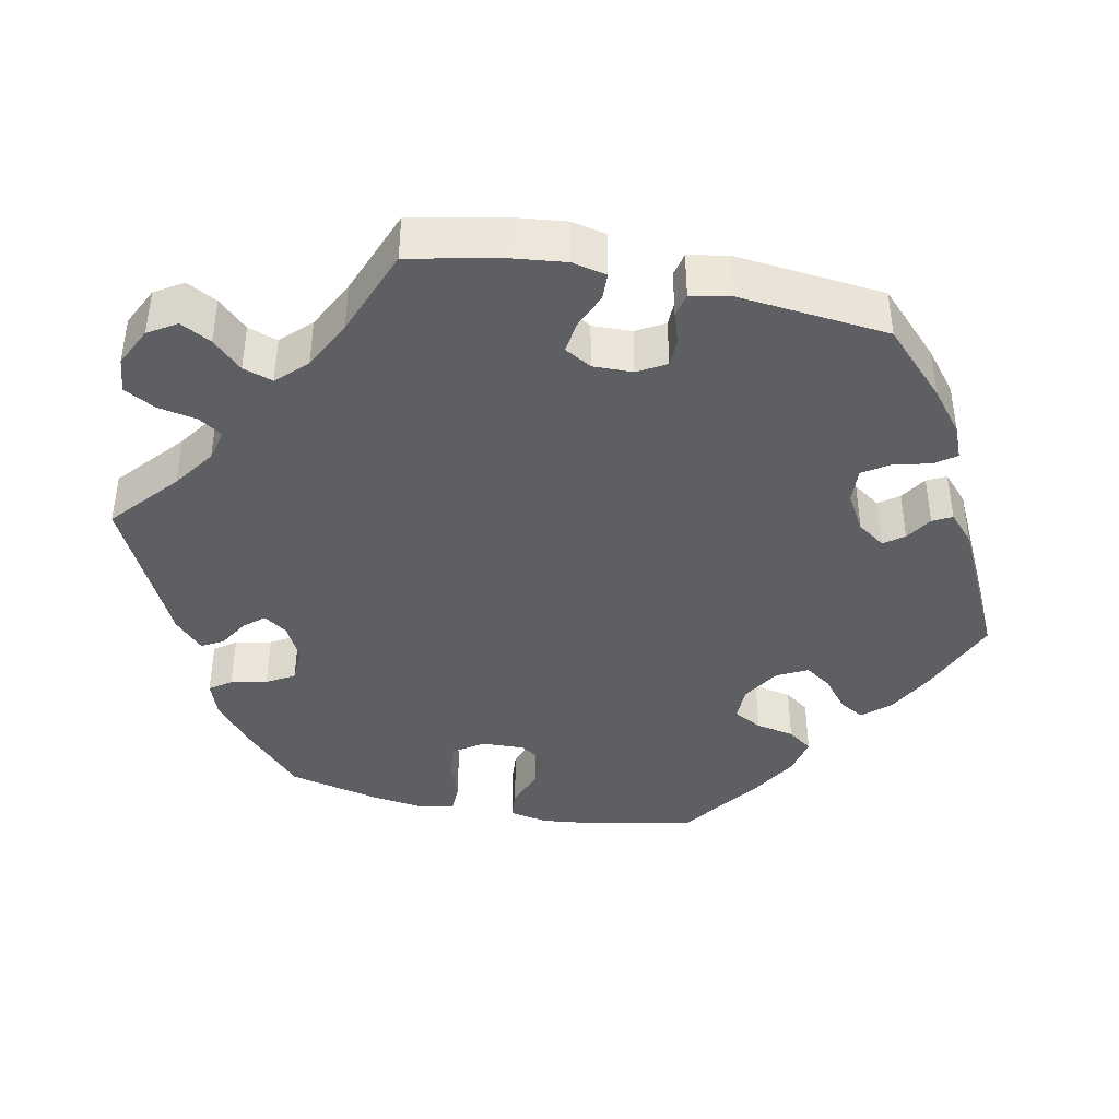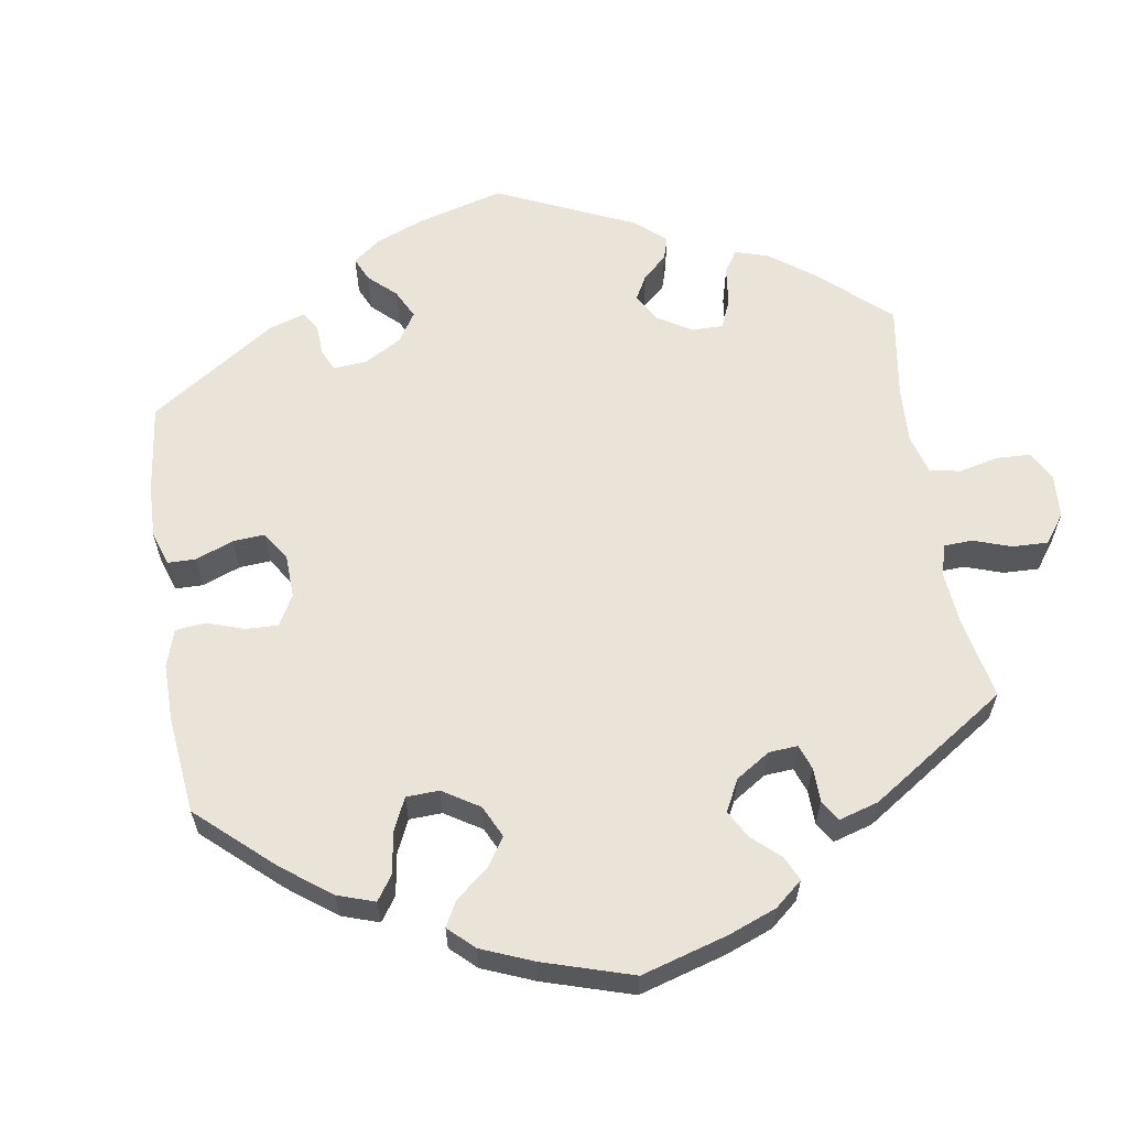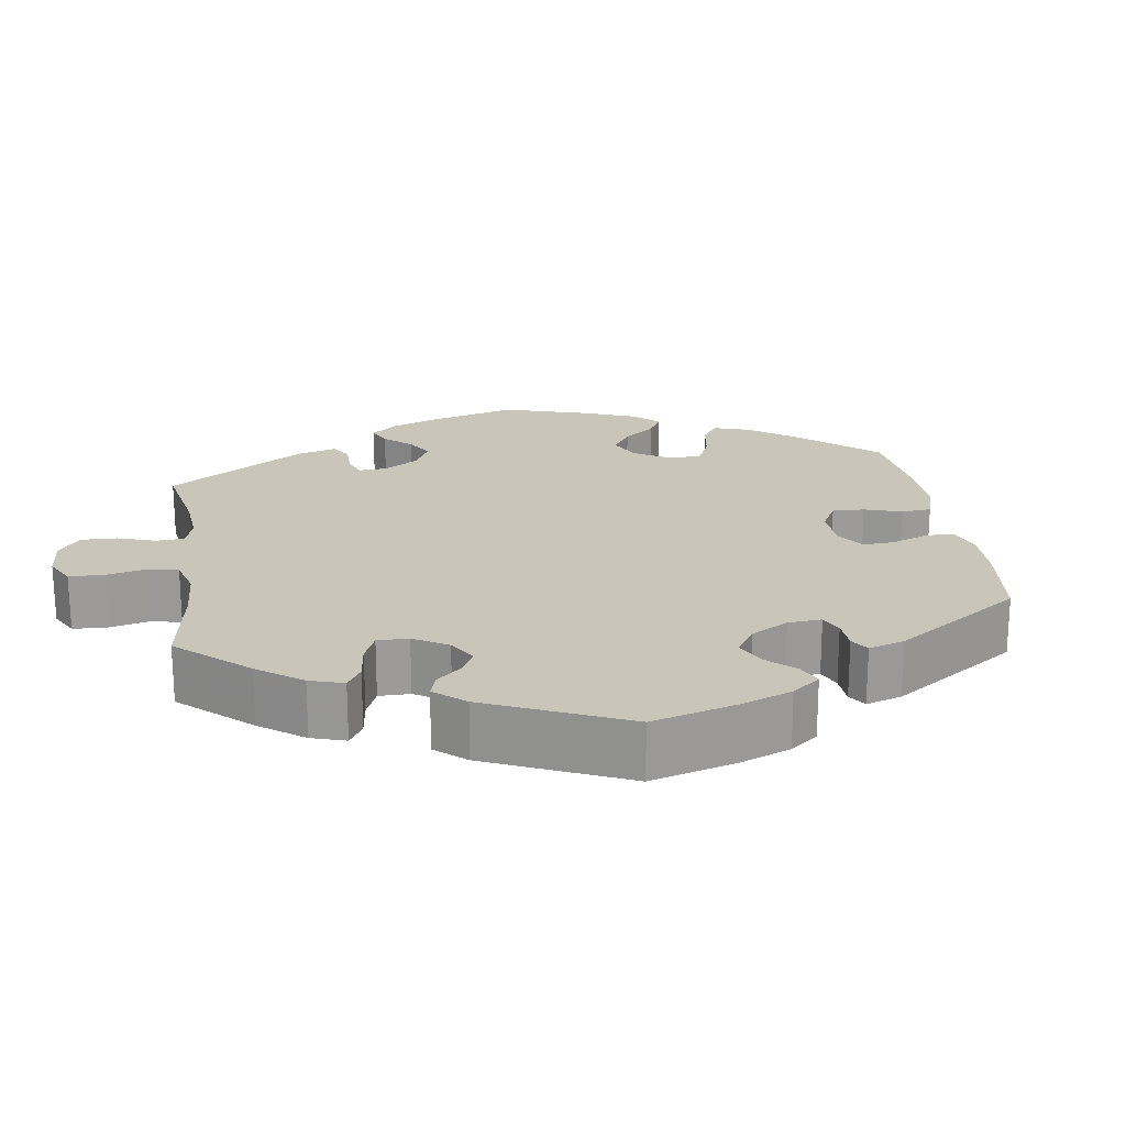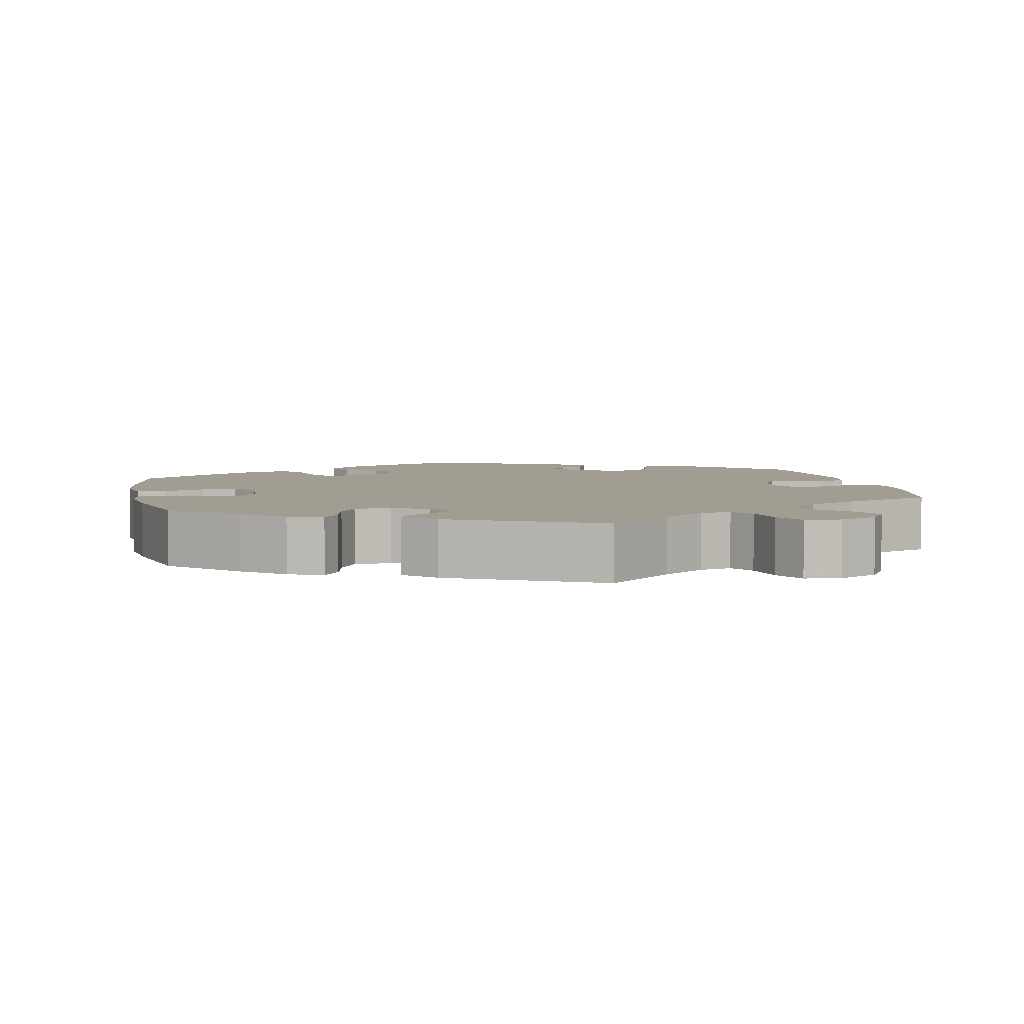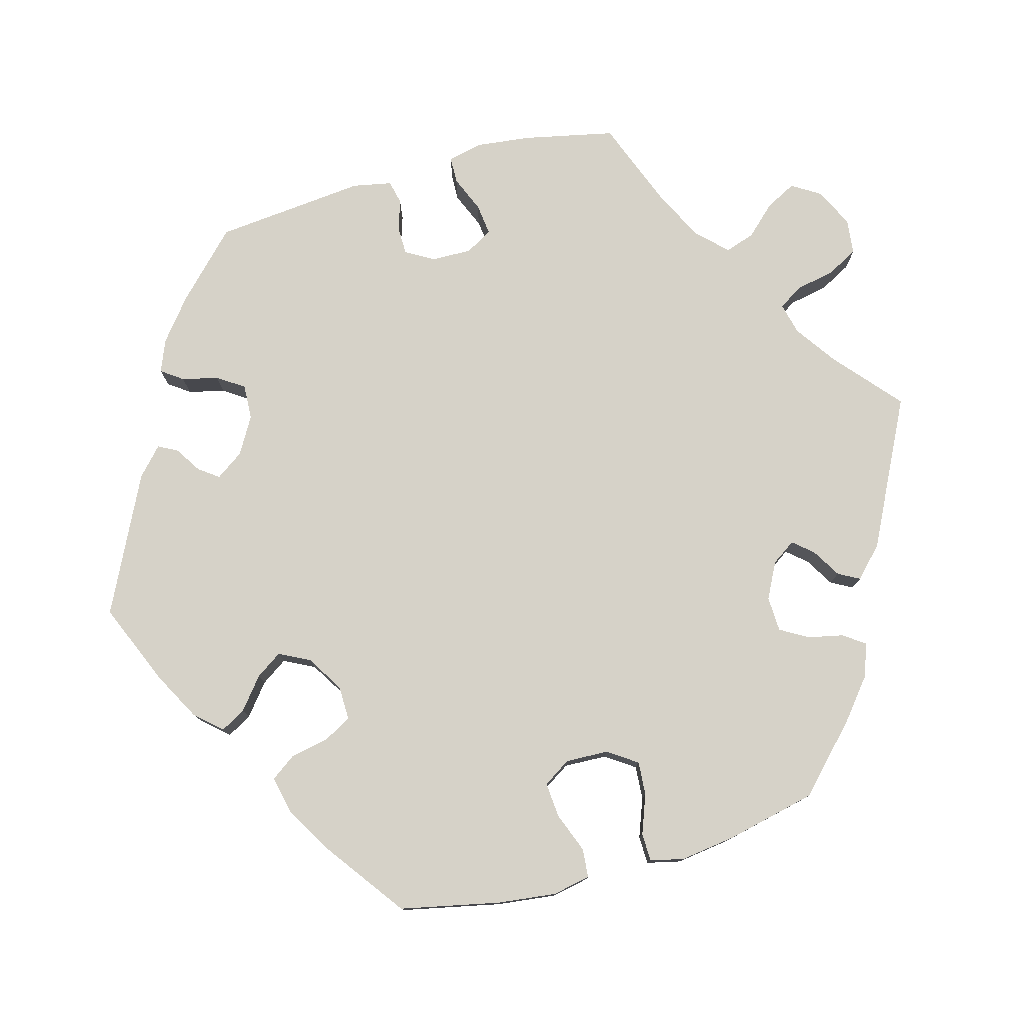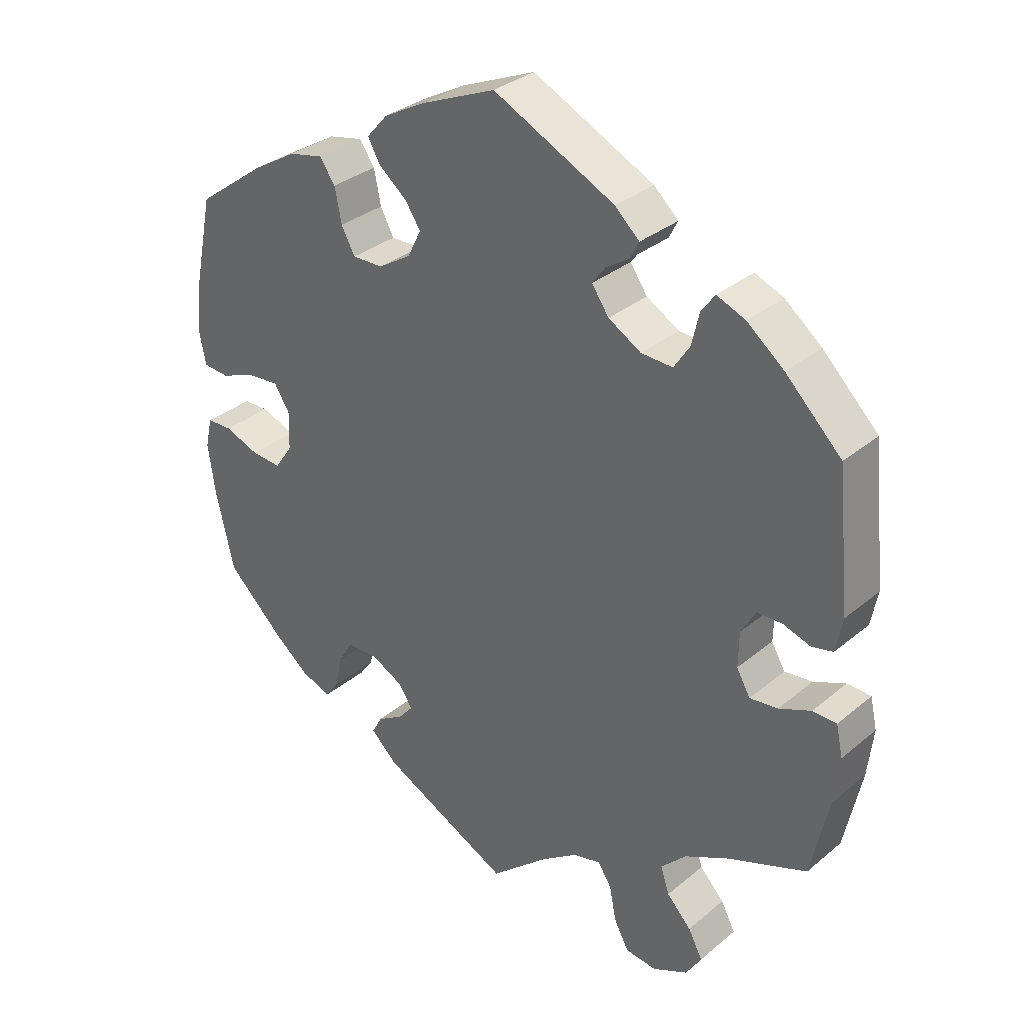
<metadata>
{"format":"obj","ext":"obj","renderer":"f3d","projection":"perspective","resolution":1024,"background":"white","views":[{"elev":-41.4,"azim":-101.5,"up":"+Y"},{"elev":61.1,"azim":111.0,"up":"+Y"},{"elev":20.6,"azim":-68.6,"up":"+Y"},{"elev":4.9,"azim":168.3,"up":"+Y"},{"elev":78.0,"azim":74.7,"up":"+Y"},{"elev":32.5,"azim":-138.9,"up":"+Z"}]}
</metadata>
<code>
v 0.527 0.07 0.16
v 0.536 0.07 0.083
v 0.526 0.07 0.033
v 0.488 0.07 0.03
v 0.436 0.07 0.05
v 0.39 0.07 0.054
v 0.367 0.07 0.018
v 0.369 0.07 -0.038
v 0.395 0.07 -0.076
v 0.439 0.07 -0.073
v 0.49 0.07 -0.054
v 0.527 0.07 -0.055
v 0.537 0.07 -0.099
v 0.527 0.07 -0.171
v 0.5 0.07 -0.289
v 0.416 0.07 -0.369
v 0.364 0.07 -0.411
v 0.32 0.07 -0.427
v 0.3 0.07 -0.399
v 0.29 0.07 -0.352
v 0.269 0.07 -0.316
v 0.223 0.07 -0.314
v 0.176 0.07 -0.338
v 0.155 0.07 -0.369
v 0.177 0.07 -0.395
v 0.215 0.07 -0.418
v 0.23 0.07 -0.446
v 0.191 0.07 -0.483
v 0 0.07 -0.578
v -0.085 0.07 -0.504
v -0.139 0.07 -0.466
v -0.18 0.07 -0.456
v -0.2 0.07 -0.487
v -0.21 0.07 -0.538
v -0.232 0.07 -0.579
v -0.278 0.07 -0.584
v -0.329 0.07 -0.559
v -0.352 0.07 -0.522
v -0.331 0.07 -0.482
v -0.295 0.07 -0.444
v -0.282 0.07 -0.405
v -0.319 0.07 -0.367
v -0.384 0.07 -0.334
v -0.5 0.07 -0.289
v -0.525 0.07 -0.17
v -0.533 0.07 -0.099
v -0.523 0.07 -0.054
v -0.488 0.07 -0.053
v -0.441 0.07 -0.073
v -0.4 0.07 -0.078
v -0.38 0.07 -0.043
v -0.381 0.07 0.009
v -0.402 0.07 0.046
v -0.439 0.07 0.047
v -0.479 0.07 0.034
v -0.51 0.07 0.041
v -0.52 0.07 0.092
v -0.5 0.07 0.289
v -0.418 0.07 0.369
v -0.364 0.07 0.412
v -0.322 0.07 0.429
v -0.302 0.07 0.401
v -0.291 0.07 0.354
v -0.268 0.07 0.319
v -0.222 0.07 0.321
v -0.174 0.07 0.349
v -0.149 0.07 0.385
v -0.168 0.07 0.411
v -0.202 0.07 0.433
v -0.215 0.07 0.458
v -0.179 0.07 0.491
v -0.001 0.07 0.578
v 0.108 0.07 0.532
v 0.169 0.07 0.499
v 0.2 0.07 0.464
v 0.182 0.07 0.432
v 0.141 0.07 0.399
v 0.118 0.07 0.365
v 0.138 0.07 0.325
v 0.186 0.07 0.295
v 0.231 0.07 0.294
v 0.251 0.07 0.331
v 0.261 0.07 0.381
v 0.284 0.07 0.413
v 0.334 0.07 0.402
v 0.398 0.07 0.364
v 0.5 0.07 0.289
v 0.527 0 0.16
v 0.536 0 0.083
v 0.526 0 0.033
v 0.488 0 0.03
v 0.436 0 0.05
v 0.39 0 0.054
v 0.367 0 0.018
v 0.369 0 -0.038
v 0.395 0 -0.076
v 0.439 0 -0.073
v 0.49 0 -0.054
v 0.527 0 -0.055
v 0.537 0 -0.099
v 0.527 0 -0.171
v 0.5 0 -0.289
v 0.416 0 -0.369
v 0.364 0 -0.411
v 0.32 0 -0.427
v 0.3 0 -0.399
v 0.29 0 -0.352
v 0.269 0 -0.316
v 0.223 0 -0.314
v 0.176 0 -0.338
v 0.155 0 -0.369
v 0.177 0 -0.395
v 0.215 0 -0.418
v 0.23 0 -0.446
v 0.191 0 -0.483
v 0 0 -0.578
v -0.085 0 -0.504
v -0.139 0 -0.466
v -0.18 0 -0.456
v -0.2 0 -0.487
v -0.21 0 -0.538
v -0.232 0 -0.579
v -0.278 0 -0.584
v -0.329 0 -0.559
v -0.352 0 -0.522
v -0.331 0 -0.482
v -0.295 0 -0.444
v -0.282 0 -0.405
v -0.319 0 -0.367
v -0.384 0 -0.334
v -0.5 0 -0.289
v -0.525 0 -0.17
v -0.533 0 -0.099
v -0.523 0 -0.054
v -0.488 0 -0.053
v -0.441 0 -0.073
v -0.4 0 -0.078
v -0.38 0 -0.043
v -0.381 0 0.009
v -0.402 0 0.046
v -0.439 0 0.047
v -0.479 0 0.034
v -0.51 0 0.041
v -0.52 0 0.092
v -0.5 0 0.289
v -0.418 0 0.369
v -0.364 0 0.412
v -0.322 0 0.429
v -0.302 0 0.401
v -0.291 0 0.354
v -0.268 0 0.319
v -0.222 0 0.321
v -0.174 0 0.349
v -0.149 0 0.385
v -0.168 0 0.411
v -0.202 0 0.433
v -0.215 0 0.458
v -0.179 0 0.491
v -0.001 0 0.578
v 0.108 0 0.532
v 0.169 0 0.499
v 0.2 0 0.464
v 0.182 0 0.432
v 0.141 0 0.399
v 0.118 0 0.365
v 0.138 0 0.325
v 0.186 0 0.295
v 0.231 0 0.294
v 0.251 0 0.331
v 0.261 0 0.381
v 0.284 0 0.413
v 0.334 0 0.402
v 0.398 0 0.364
v 0.5 0 0.289
f 82 83 84 85
f 81 82 85 86
f 74 75 76 77
f 74 77 78
f 73 74 78
f 72 73 78
f 71 72 78 79
f 68 69 70 71
f 67 68 71 79
f 60 61 62 63
f 60 63 64
f 59 60 64
f 58 59 64
f 57 58 64 65
f 54 55 56 57
f 53 54 57 65
f 46 47 48 49
f 46 49 50
f 43 44 45 46
f 42 43 46 50
f 41 42 50 51
f 37 38 39 40
f 37 40 41
f 36 37 41
f 33 34 35 36
f 32 33 36 41
f 31 32 41 51
f 27 28 29 30
f 25 26 27 30
f 24 25 30 31
f 23 24 31 51
f 17 18 19 20
f 17 20 21
f 16 17 21
f 15 16 21
f 14 15 21 22
f 10 11 12 13
f 9 10 13 14
f 2 3 4 5
f 2 5 6
f 1 2 6
f 81 86 87 1
f 66 67 79 80
f 53 65 66 80
f 52 53 80 81
f 22 23 51 52
f 9 14 22 52
f 8 9 52
f 7 8 52 81
f 6 7 81
f 1 6 81
f 172 171 170 169
f 173 172 169 168
f 164 163 162 161
f 165 164 161
f 165 161 160
f 165 160 159
f 166 165 159 158
f 158 157 156 155
f 166 158 155 154
f 150 149 148 147
f 151 150 147
f 151 147 146
f 151 146 145
f 152 151 145 144
f 144 143 142 141
f 152 144 141 140
f 136 135 134 133
f 137 136 133
f 133 132 131 130
f 137 133 130 129
f 138 137 129 128
f 127 126 125 124
f 128 127 124
f 128 124 123
f 123 122 121 120
f 128 123 120 119
f 138 128 119 118
f 117 116 115 114
f 117 114 113 112
f 118 117 112 111
f 138 118 111 110
f 107 106 105 104
f 108 107 104
f 108 104 103
f 108 103 102
f 109 108 102 101
f 100 99 98 97
f 101 100 97 96
f 92 91 90 89
f 93 92 89
f 93 89 88
f 88 174 173 168
f 167 166 154 153
f 167 153 152 140
f 168 167 140 139
f 139 138 110 109
f 139 109 101 96
f 139 96 95
f 168 139 95 94
f 168 94 93
f 168 93 88
f 1 88 89 2
f 2 89 90 3
f 3 90 91 4
f 4 91 92 5
f 5 92 93 6
f 6 93 94 7
f 7 94 95 8
f 8 95 96 9
f 9 96 97 10
f 10 97 98 11
f 11 98 99 12
f 12 99 100 13
f 13 100 101 14
f 14 101 102 15
f 15 102 103 16
f 16 103 104 17
f 17 104 105 18
f 18 105 106 19
f 19 106 107 20
f 20 107 108 21
f 21 108 109 22
f 22 109 110 23
f 23 110 111 24
f 24 111 112 25
f 25 112 113 26
f 26 113 114 27
f 27 114 115 28
f 28 115 116 29
f 29 116 117 30
f 30 117 118 31
f 31 118 119 32
f 32 119 120 33
f 33 120 121 34
f 34 121 122 35
f 35 122 123 36
f 36 123 124 37
f 37 124 125 38
f 38 125 126 39
f 39 126 127 40
f 40 127 128 41
f 41 128 129 42
f 42 129 130 43
f 43 130 131 44
f 44 131 132 45
f 45 132 133 46
f 46 133 134 47
f 47 134 135 48
f 48 135 136 49
f 49 136 137 50
f 50 137 138 51
f 51 138 139 52
f 52 139 140 53
f 53 140 141 54
f 54 141 142 55
f 55 142 143 56
f 56 143 144 57
f 57 144 145 58
f 58 145 146 59
f 59 146 147 60
f 60 147 148 61
f 61 148 149 62
f 62 149 150 63
f 63 150 151 64
f 64 151 152 65
f 65 152 153 66
f 66 153 154 67
f 67 154 155 68
f 68 155 156 69
f 69 156 157 70
f 70 157 158 71
f 71 158 159 72
f 72 159 160 73
f 73 160 161 74
f 74 161 162 75
f 75 162 163 76
f 76 163 164 77
f 77 164 165 78
f 78 165 166 79
f 79 166 167 80
f 80 167 168 81
f 81 168 169 82
f 82 169 170 83
f 83 170 171 84
f 84 171 172 85
f 85 172 173 86
f 86 173 174 87
f 87 174 88 1

</code>
